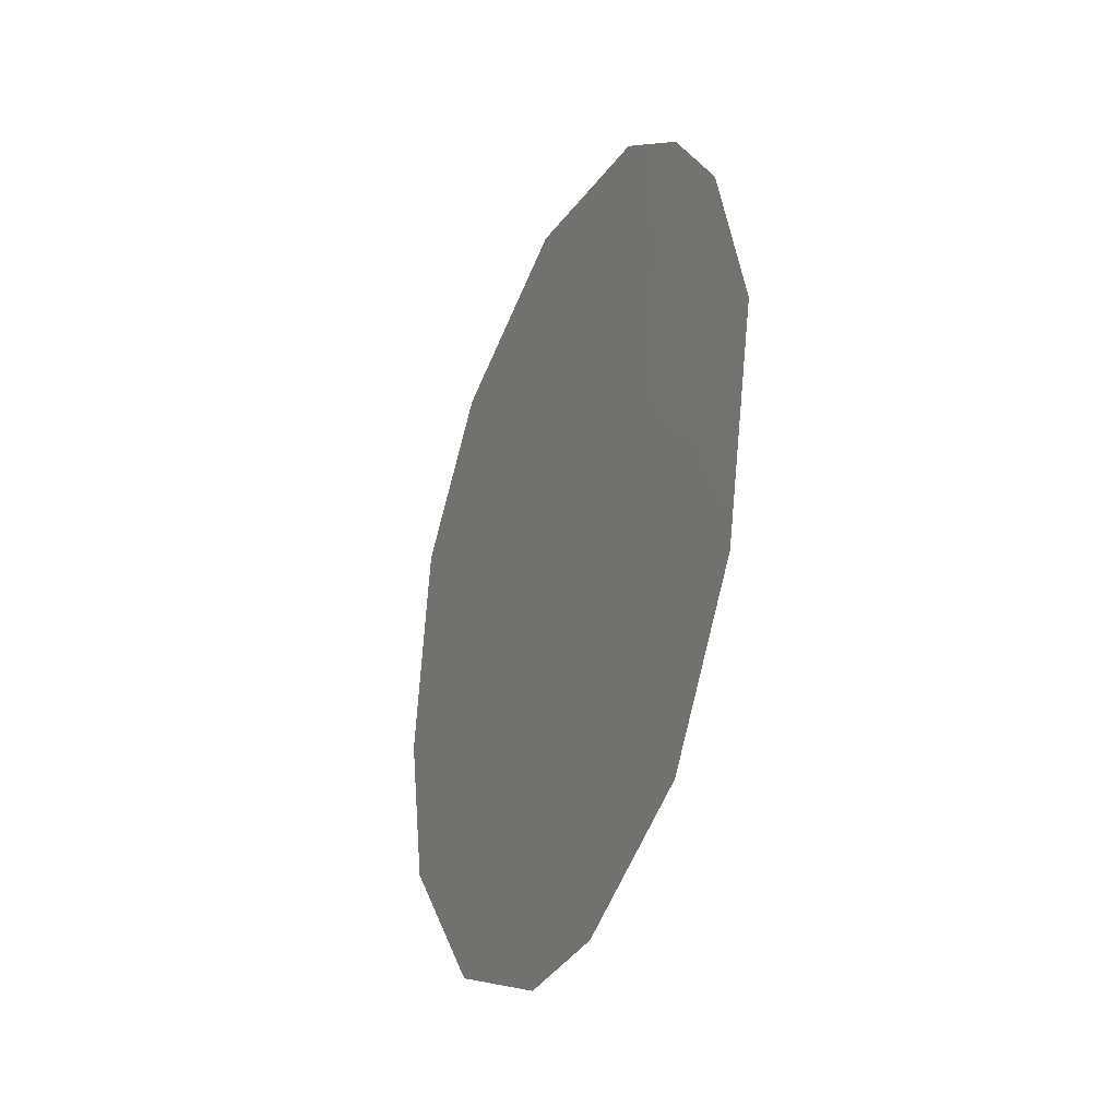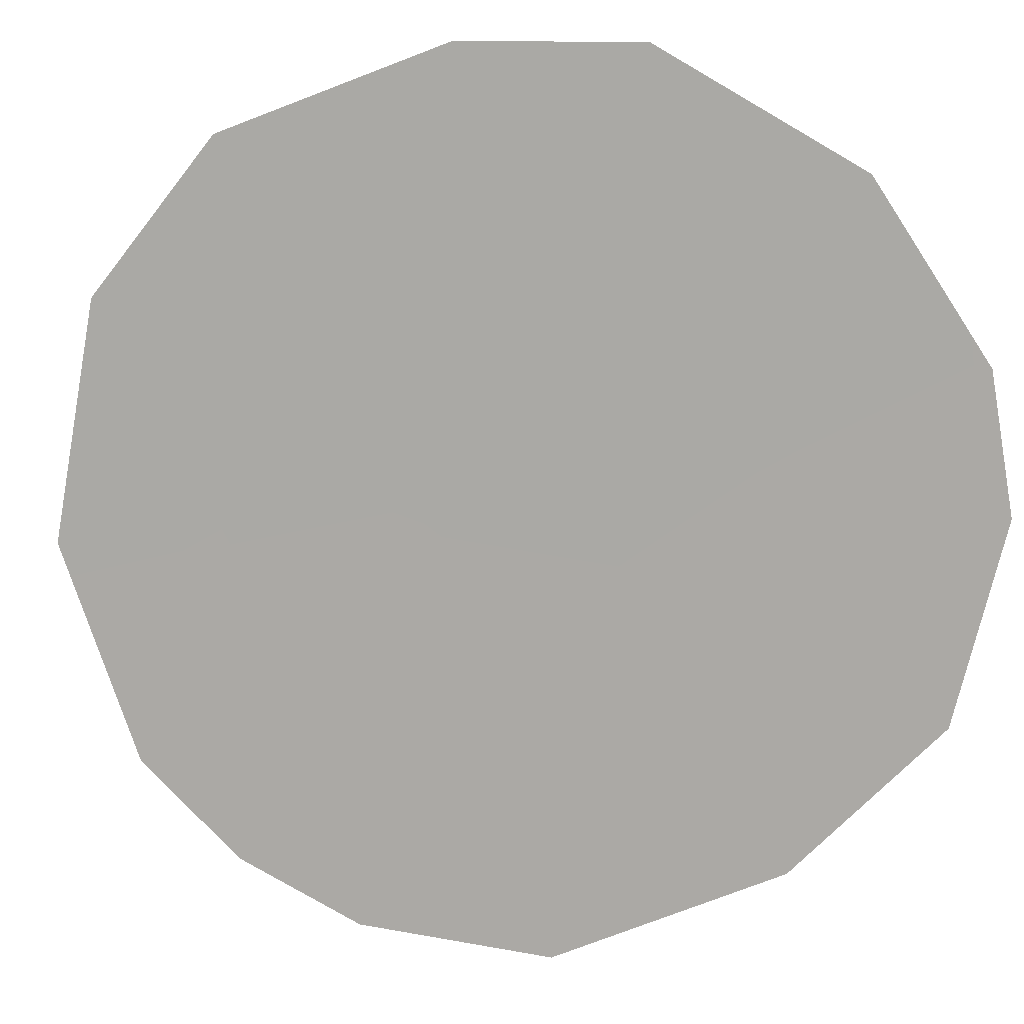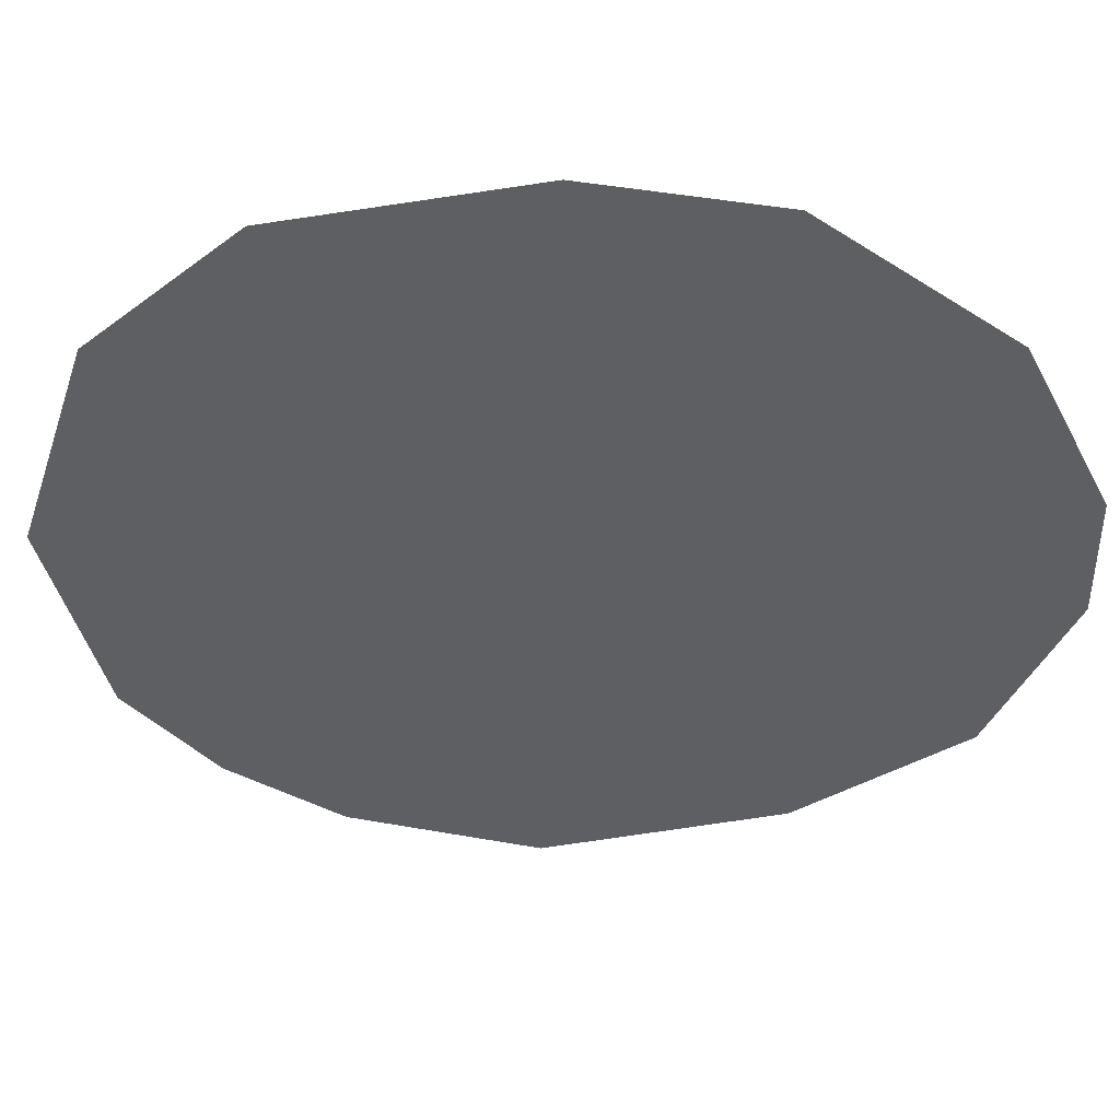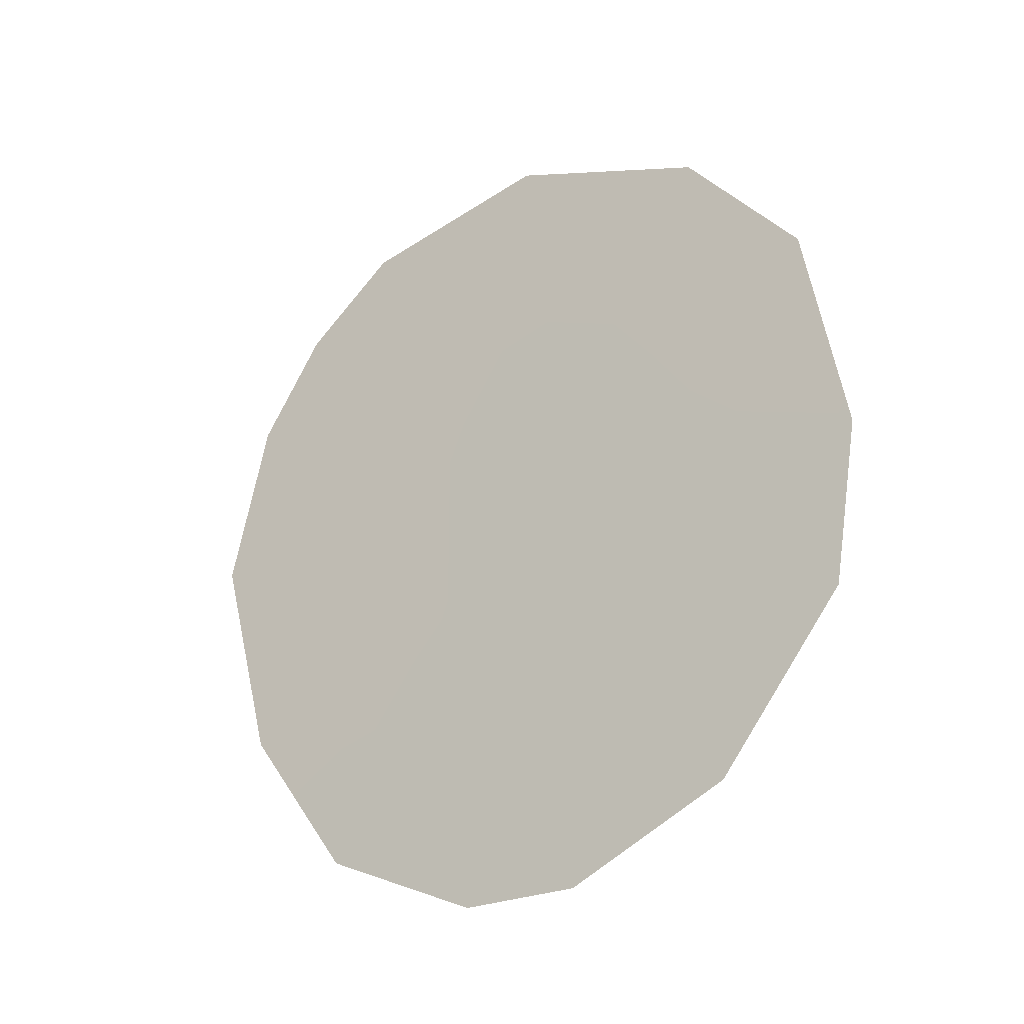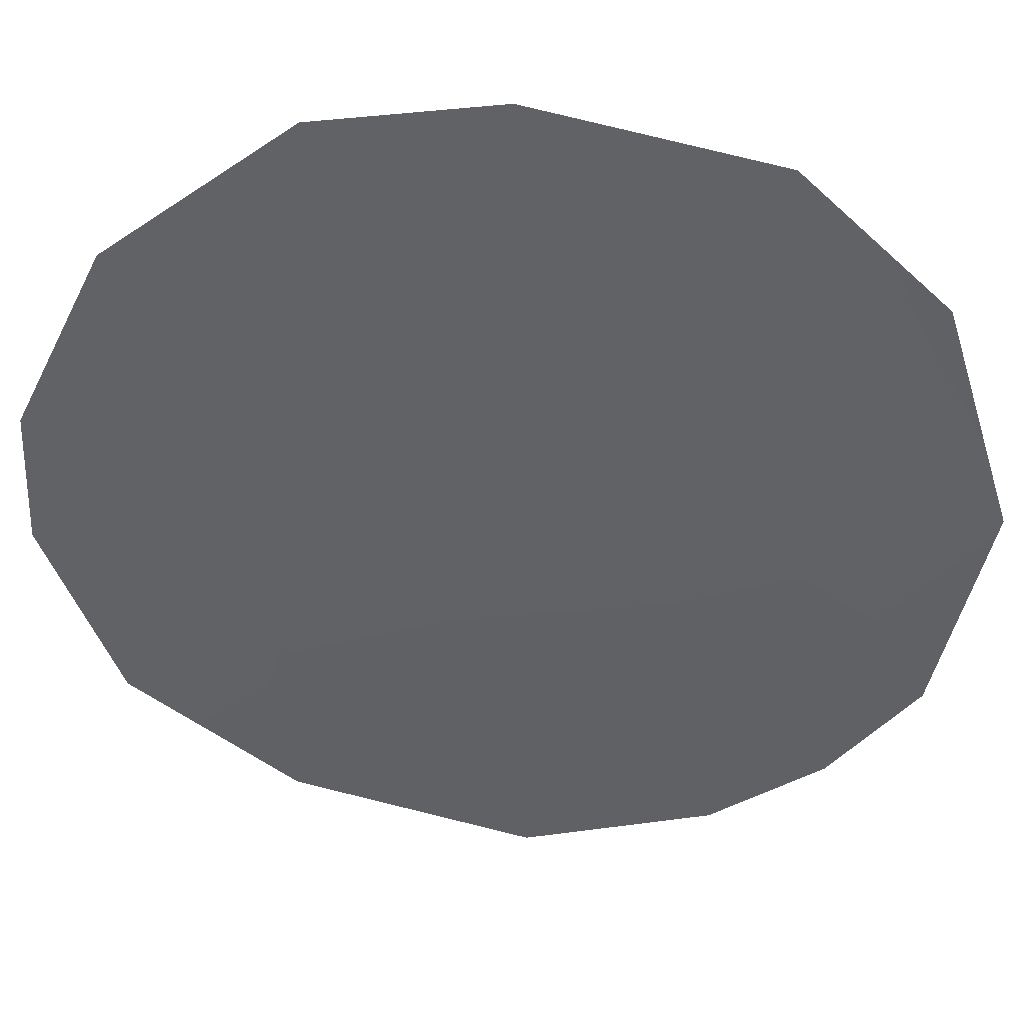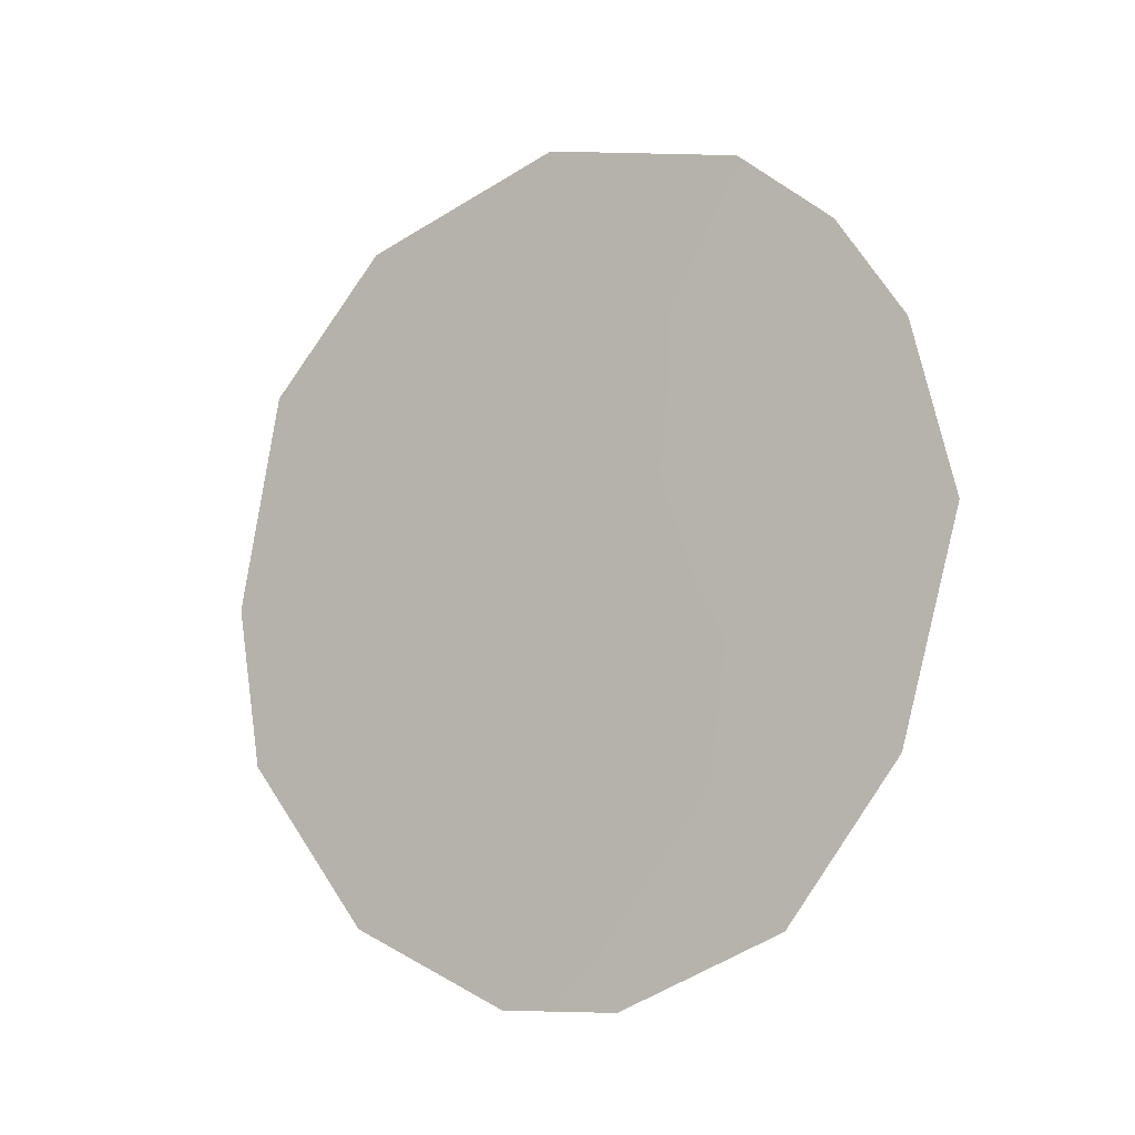
<metadata>
{"format":"obj","ext":"obj","renderer":"f3d","projection":"perspective","resolution":1024,"background":"white","views":[{"elev":-33.5,"azim":120.7,"up":"+Y"},{"elev":-25.7,"azim":-76.3,"up":"+Z"},{"elev":14.3,"azim":-89.0,"up":"+Z"},{"elev":-23.7,"azim":-90.2,"up":"+Y"},{"elev":75.0,"azim":91.8,"up":"+Z"},{"elev":-10.6,"azim":86.0,"up":"+Y"}]}
</metadata>
<code>
v 69.97 -32.45 63.85
v 71.14 -29.7 62.33
v 70.27 -30.91 63.5
v 72.26 -30.17 60.75
v 71 -35.57 62.31
v 69.56 -28.72 64.56
v 71.26 -37.51 61.89
v 72.43 -36.7 60.29
v 72.37 -28.43 60.66
v 73.69 -32.47 58.67
v 68.69 -30.26 65.71
v 68.45 -34.67 65.87
v 69.29 -36.58 64.64
v 70.42 -37.48 63.06
v 73.24 -34.96 59.22
v 68.32 -32.78 66.12
v 70.56 -33.85 62.98
v 71.21 -31.71 62.16
v 73.45 -30.51 59.08
v 71 -27.92 62.58
v 69.96 -29.76 63.96
v 71.69 -33.64 61.43
v 69.05 -33.03 65.1
v 72.67 -33.69 60.06
v 69.5 -34.32 64.43
v 73.01 -29.33 59.74
v 70.09 -35.58 63.57
v 72.52 -31.93 60.33
v 72.04 -35.42 60.87
v 69.31 -31.44 64.81
f 22 17 18
f 27 17 5
f 25 12 23
f 15 8 29
f 3 2 18
f 2 21 20
f 1 17 25
f 18 17 1
f 18 4 28
f 5 7 14
f 9 4 2
f 19 10 28
f 2 20 9
f 24 10 15
f 27 25 17
f 29 5 22
f 5 17 22
f 2 4 18
f 24 22 28
f 26 19 4
f 23 12 16
f 21 2 3
f 1 25 23
f 3 18 1
f 21 6 20
f 21 3 30
f 21 30 11
f 21 11 6
f 18 28 22
f 24 29 22
f 25 13 12
f 25 27 13
f 9 26 4
f 4 19 28
f 5 29 7
f 8 7 29
f 14 27 5
f 27 14 13
f 30 3 1
f 1 23 30
f 15 29 24
f 23 16 30
f 30 16 11
f 28 10 24

</code>
